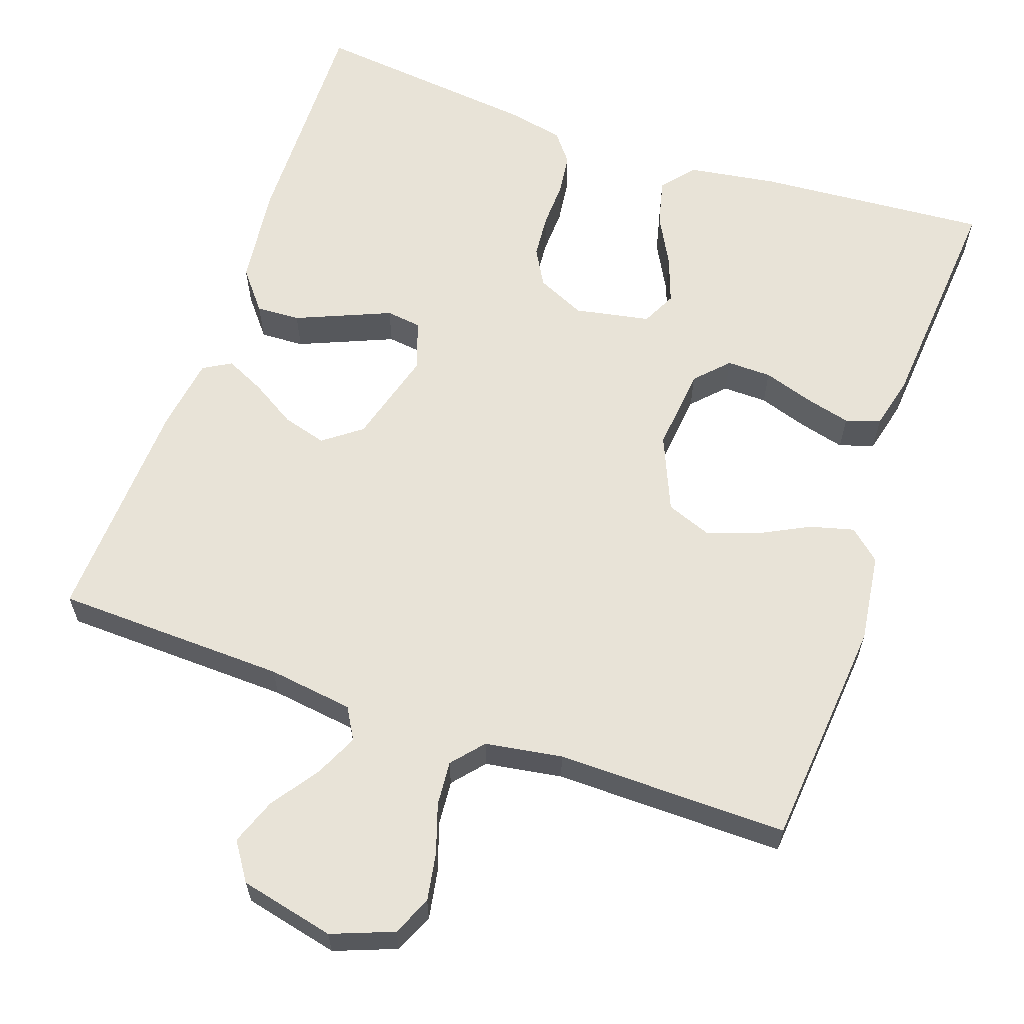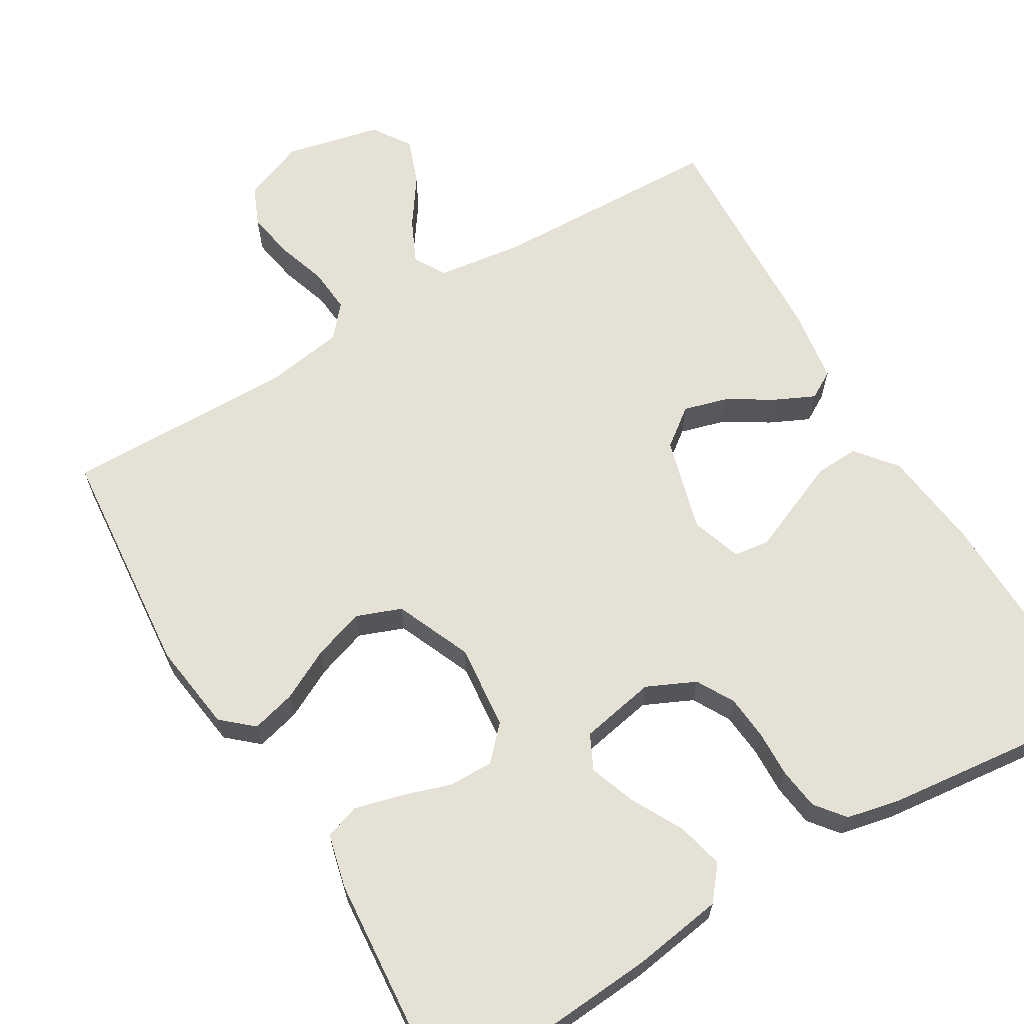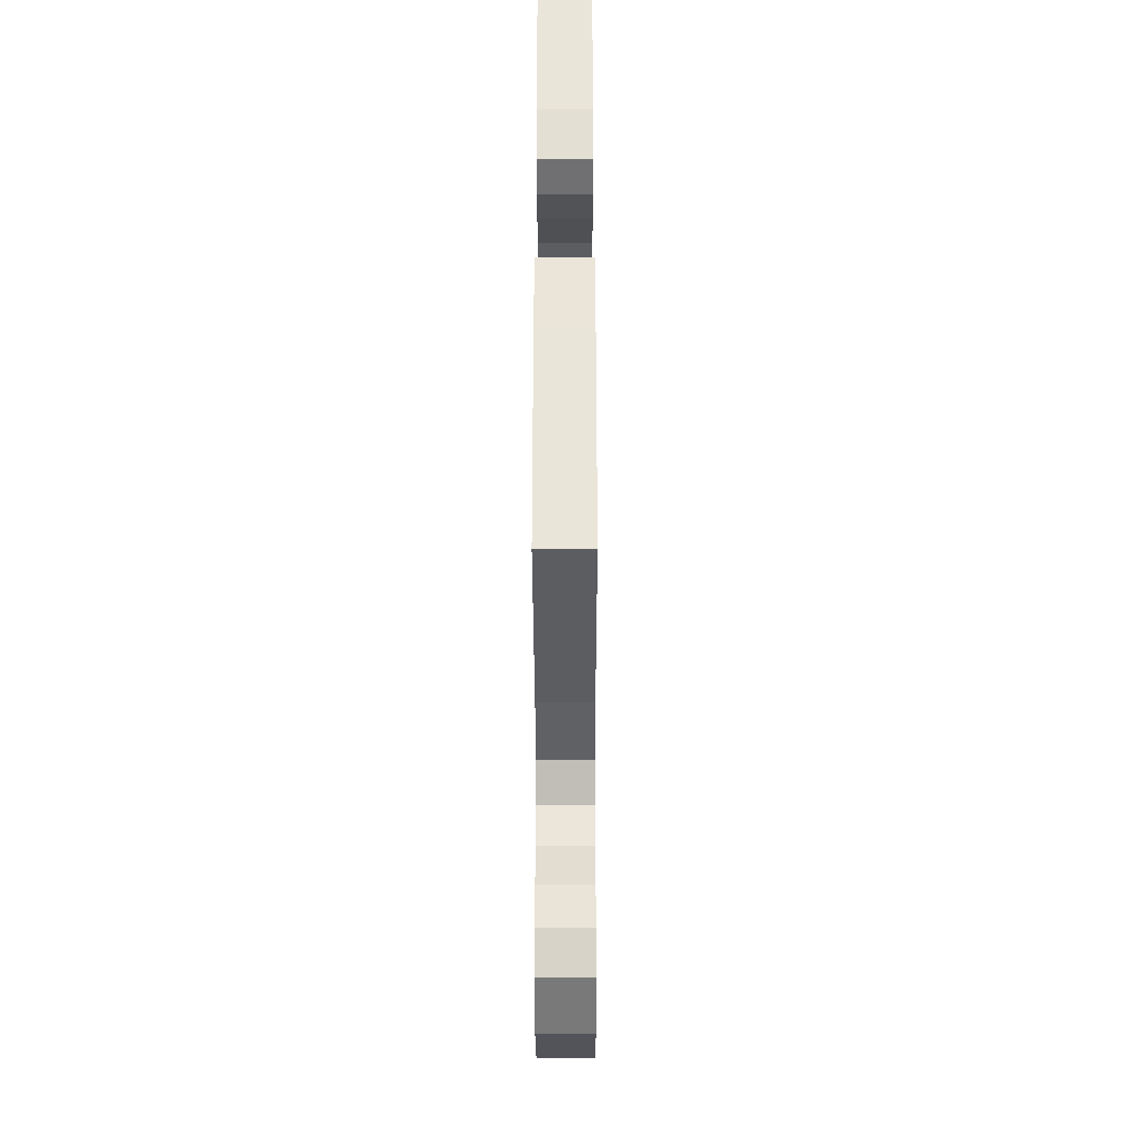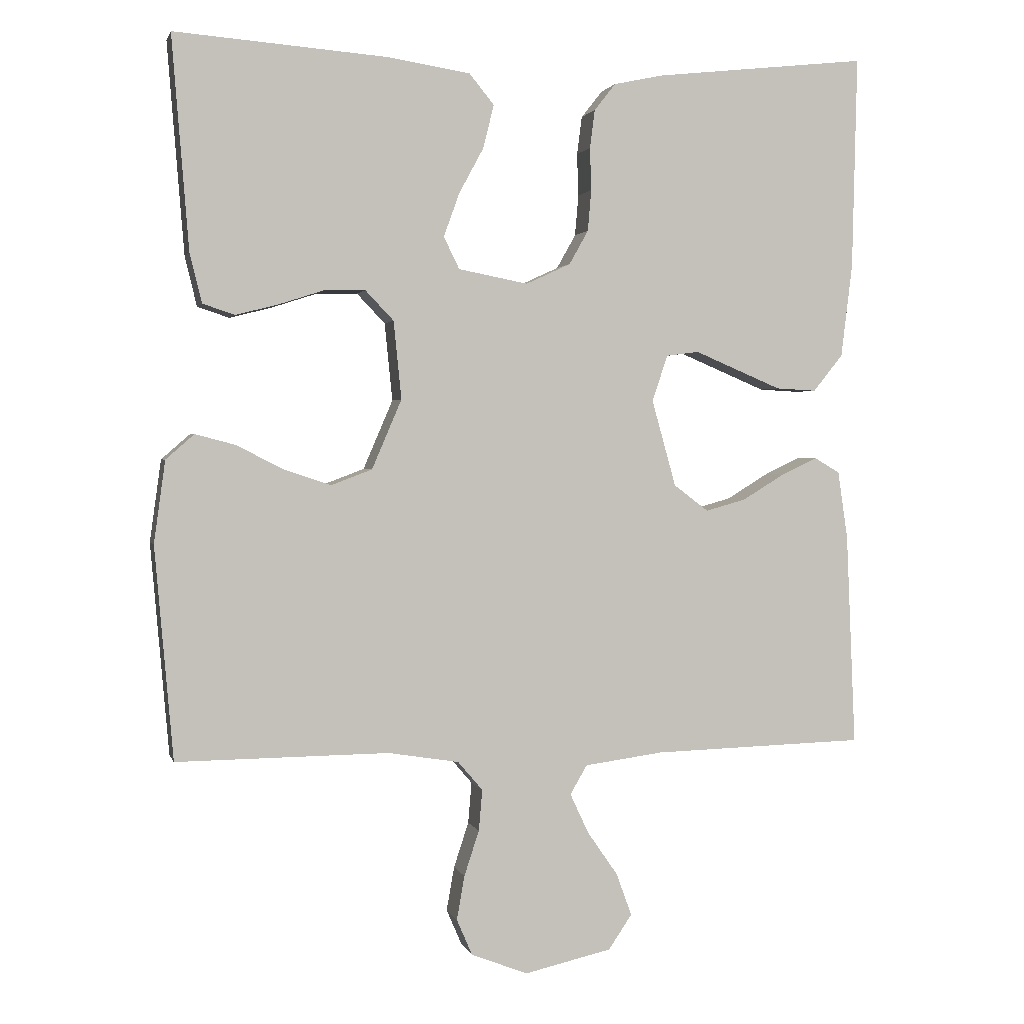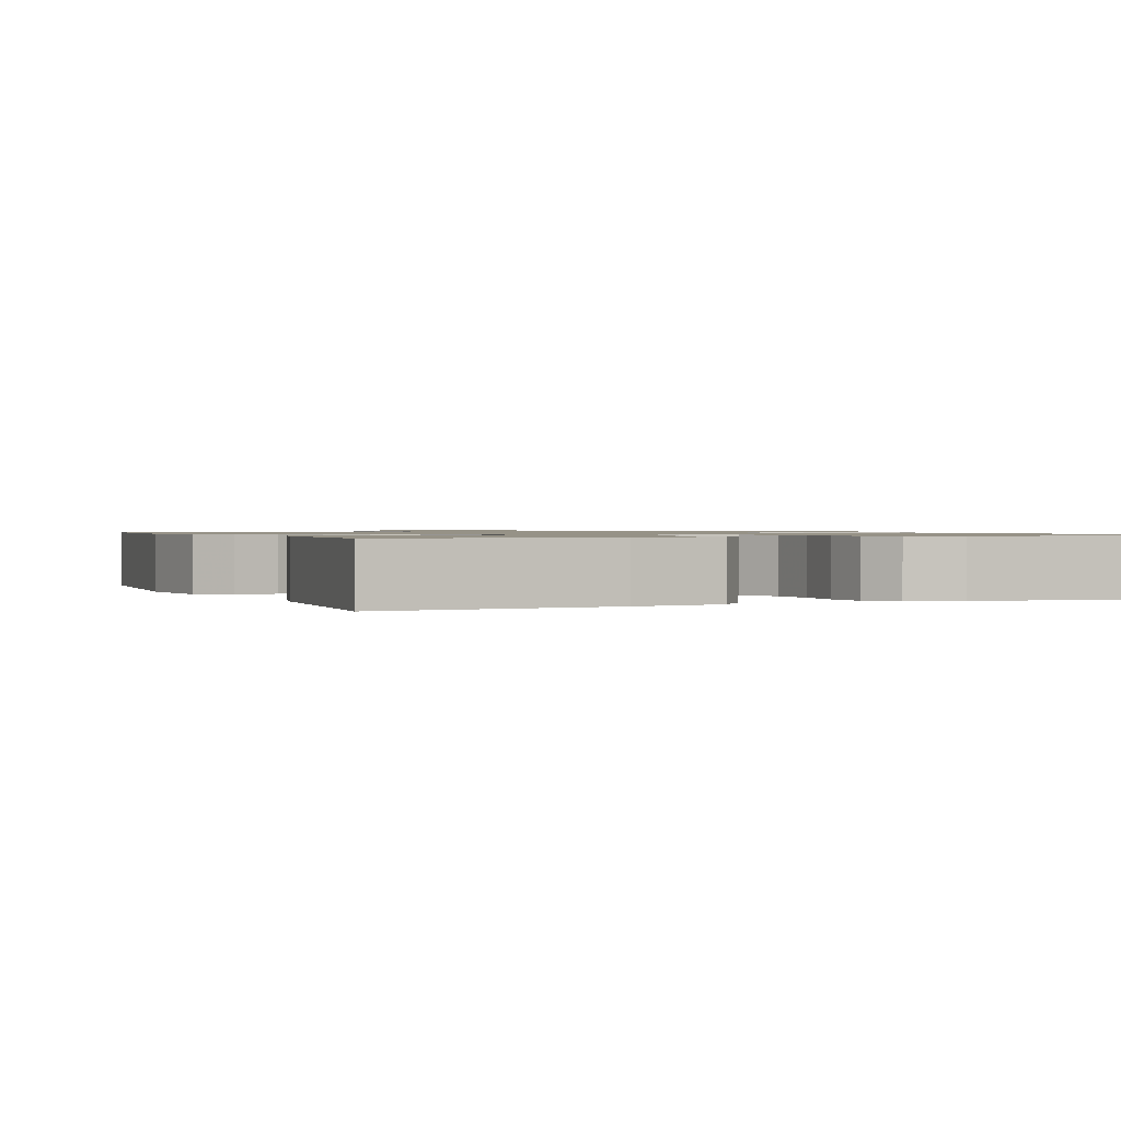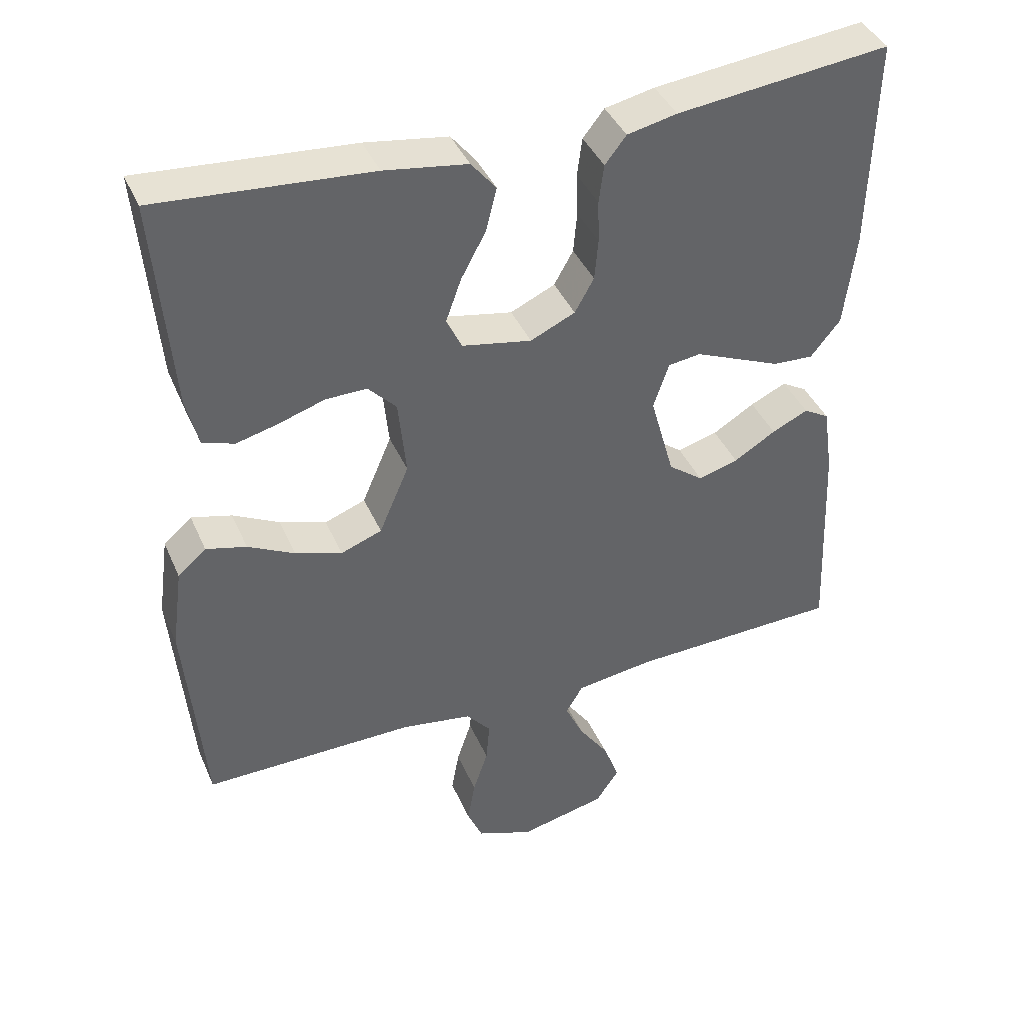
<metadata>
{"format":"obj","ext":"obj","renderer":"f3d","projection":"perspective","resolution":1024,"background":"white","views":[{"elev":61.8,"azim":-160.7,"up":"+Y"},{"elev":64.9,"azim":-30.7,"up":"+Y"},{"elev":-36.6,"azim":-89.9,"up":"+Z"},{"elev":1.6,"azim":-13.6,"up":"+Z"},{"elev":1.0,"azim":-22.5,"up":"+Y"},{"elev":40.7,"azim":-22.2,"up":"+Z"}]}
</metadata>
<code>
v -0.5 0.07 0.5
v -0.2 0.07 0.477
v -0.083 0.07 0.459
v -0.048 0.07 0.416
v -0.063 0.07 0.355
v -0.098 0.07 0.29
v -0.12 0.07 0.229
v -0.098 0.07 0.184
v 0 0.07 0.165
v 0.063 0.07 0.194
v 0.09 0.07 0.242
v 0.095 0.07 0.3
v 0.093 0.07 0.36
v 0.1 0.07 0.414
v 0.13 0.07 0.452
v 0.2 0.07 0.467
v 0.5 0.07 0.5
v 0.493 0.07 0.2
v 0.477 0.07 0.068
v 0.435 0.07 0.016
v 0.378 0.07 0.019
v 0.314 0.07 0.046
v 0.255 0.07 0.071
v 0.209 0.07 0.065
v 0.187 0.07 0
v 0.221 0.07 -0.122
v 0.27 0.07 -0.159
v 0.327 0.07 -0.143
v 0.386 0.07 -0.107
v 0.437 0.07 -0.083
v 0.473 0.07 -0.104
v 0.487 0.07 -0.2
v 0.5 0.07 -0.5
v 0.2 0.07 -0.509
v 0.089 0.07 -0.524
v 0.065 0.07 -0.565
v 0.091 0.07 -0.621
v 0.134 0.07 -0.683
v 0.156 0.07 -0.743
v 0.123 0.07 -0.792
v 0 0.07 -0.82
v -0.08 0.07 -0.789
v -0.102 0.07 -0.738
v -0.091 0.07 -0.676
v -0.07 0.07 -0.612
v -0.065 0.07 -0.554
v -0.1 0.07 -0.513
v -0.2 0.07 -0.497
v -0.5 0.07 -0.5
v -0.526 0.07 -0.2
v -0.51 0.07 -0.084
v -0.47 0.07 -0.049
v -0.413 0.07 -0.064
v -0.347 0.07 -0.098
v -0.281 0.07 -0.12
v -0.223 0.07 -0.098
v -0.181 0.07 0
v -0.192 0.07 0.11
v -0.232 0.07 0.152
v -0.29 0.07 0.151
v -0.355 0.07 0.13
v -0.414 0.07 0.115
v -0.459 0.07 0.13
v -0.476 0.07 0.2
v -0.5 0 0.5
v -0.2 0 0.477
v -0.083 0 0.459
v -0.048 0 0.416
v -0.063 0 0.355
v -0.098 0 0.29
v -0.12 0 0.229
v -0.098 0 0.184
v 0 0 0.165
v 0.063 0 0.194
v 0.09 0 0.242
v 0.095 0 0.3
v 0.093 0 0.36
v 0.1 0 0.414
v 0.13 0 0.452
v 0.2 0 0.467
v 0.5 0 0.5
v 0.493 0 0.2
v 0.477 0 0.068
v 0.435 0 0.016
v 0.378 0 0.019
v 0.314 0 0.046
v 0.255 0 0.071
v 0.209 0 0.065
v 0.187 0 0
v 0.221 0 -0.122
v 0.27 0 -0.159
v 0.327 0 -0.143
v 0.386 0 -0.107
v 0.437 0 -0.083
v 0.473 0 -0.104
v 0.487 0 -0.2
v 0.5 0 -0.5
v 0.2 0 -0.509
v 0.089 0 -0.524
v 0.065 0 -0.565
v 0.091 0 -0.621
v 0.134 0 -0.683
v 0.156 0 -0.743
v 0.123 0 -0.792
v 0 0 -0.82
v -0.08 0 -0.789
v -0.102 0 -0.738
v -0.091 0 -0.676
v -0.07 0 -0.612
v -0.065 0 -0.554
v -0.1 0 -0.513
v -0.2 0 -0.497
v -0.5 0 -0.5
v -0.526 0 -0.2
v -0.51 0 -0.084
v -0.47 0 -0.049
v -0.413 0 -0.064
v -0.347 0 -0.098
v -0.281 0 -0.12
v -0.223 0 -0.098
v -0.181 0 0
v -0.192 0 0.11
v -0.232 0 0.152
v -0.29 0 0.151
v -0.355 0 0.13
v -0.414 0 0.115
v -0.459 0 0.13
v -0.476 0 0.2
f 4 5 6
f 3 4 6
f 2 3 6
f 1 2 6
f 64 1 6
f 63 64 6
f 62 63 6
f 61 62 6
f 60 61 6
f 59 60 6 7
f 58 59 7 8
f 57 58 8 9
f 56 57 9 10
f 52 53 54
f 51 52 54
f 50 51 54
f 49 50 54
f 48 49 54
f 47 48 54 55
f 46 47 55 56
f 43 44 45
f 42 43 45
f 41 42 45
f 40 41 45
f 39 40 45
f 38 39 45
f 37 38 45
f 36 37 45 46
f 46 56 10
f 36 46 10
f 35 36 10
f 32 33 34
f 31 32 34
f 30 31 34
f 29 30 34
f 28 29 34
f 27 28 34 35
f 21 22 23
f 20 21 23
f 19 20 23
f 18 19 23
f 17 18 23
f 16 17 23
f 15 16 23
f 14 15 23
f 13 14 23
f 12 13 23
f 11 12 23 24
f 10 11 24 25
f 26 27 35
f 10 25 26 35
f 70 69 68
f 70 68 67
f 70 67 66
f 70 66 65
f 70 65 128
f 70 128 127
f 70 127 126
f 70 126 125
f 70 125 124
f 71 70 124 123
f 72 71 123 122
f 73 72 122 121
f 74 73 121 120
f 118 117 116
f 118 116 115
f 118 115 114
f 118 114 113
f 118 113 112
f 119 118 112 111
f 120 119 111 110
f 109 108 107
f 109 107 106
f 109 106 105
f 109 105 104
f 109 104 103
f 109 103 102
f 109 102 101
f 110 109 101 100
f 74 120 110
f 74 110 100
f 74 100 99
f 98 97 96
f 98 96 95
f 98 95 94
f 98 94 93
f 98 93 92
f 99 98 92 91
f 87 86 85
f 87 85 84
f 87 84 83
f 87 83 82
f 87 82 81
f 87 81 80
f 87 80 79
f 87 79 78
f 87 78 77
f 87 77 76
f 88 87 76 75
f 89 88 75 74
f 99 91 90
f 99 90 89 74
f 1 65 66 2
f 2 66 67 3
f 3 67 68 4
f 4 68 69 5
f 5 69 70 6
f 6 70 71 7
f 7 71 72 8
f 8 72 73 9
f 9 73 74 10
f 10 74 75 11
f 11 75 76 12
f 12 76 77 13
f 13 77 78 14
f 14 78 79 15
f 15 79 80 16
f 16 80 81 17
f 17 81 82 18
f 18 82 83 19
f 19 83 84 20
f 20 84 85 21
f 21 85 86 22
f 22 86 87 23
f 23 87 88 24
f 24 88 89 25
f 25 89 90 26
f 26 90 91 27
f 27 91 92 28
f 28 92 93 29
f 29 93 94 30
f 30 94 95 31
f 31 95 96 32
f 32 96 97 33
f 33 97 98 34
f 34 98 99 35
f 35 99 100 36
f 36 100 101 37
f 37 101 102 38
f 38 102 103 39
f 39 103 104 40
f 40 104 105 41
f 41 105 106 42
f 42 106 107 43
f 43 107 108 44
f 44 108 109 45
f 45 109 110 46
f 46 110 111 47
f 47 111 112 48
f 48 112 113 49
f 49 113 114 50
f 50 114 115 51
f 51 115 116 52
f 52 116 117 53
f 53 117 118 54
f 54 118 119 55
f 55 119 120 56
f 56 120 121 57
f 57 121 122 58
f 58 122 123 59
f 59 123 124 60
f 60 124 125 61
f 61 125 126 62
f 62 126 127 63
f 63 127 128 64
f 64 128 65 1

</code>
